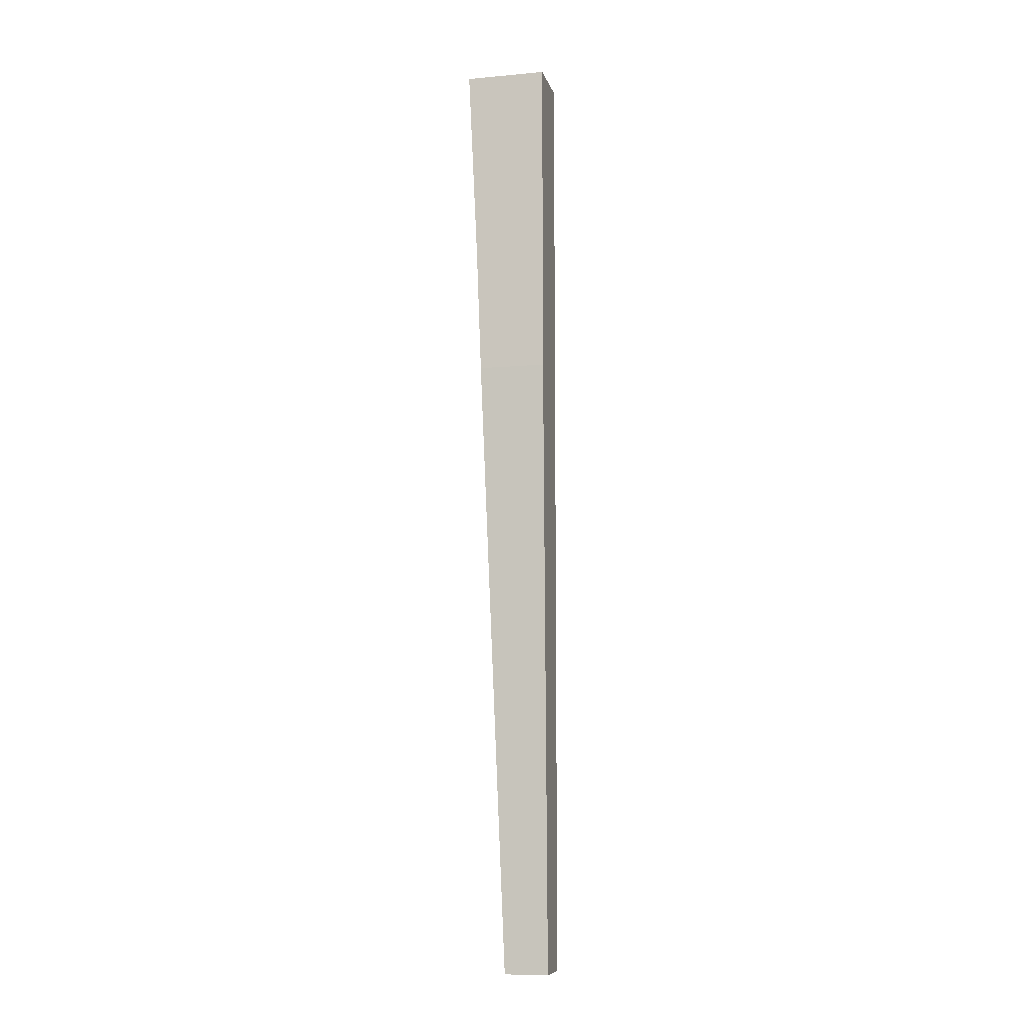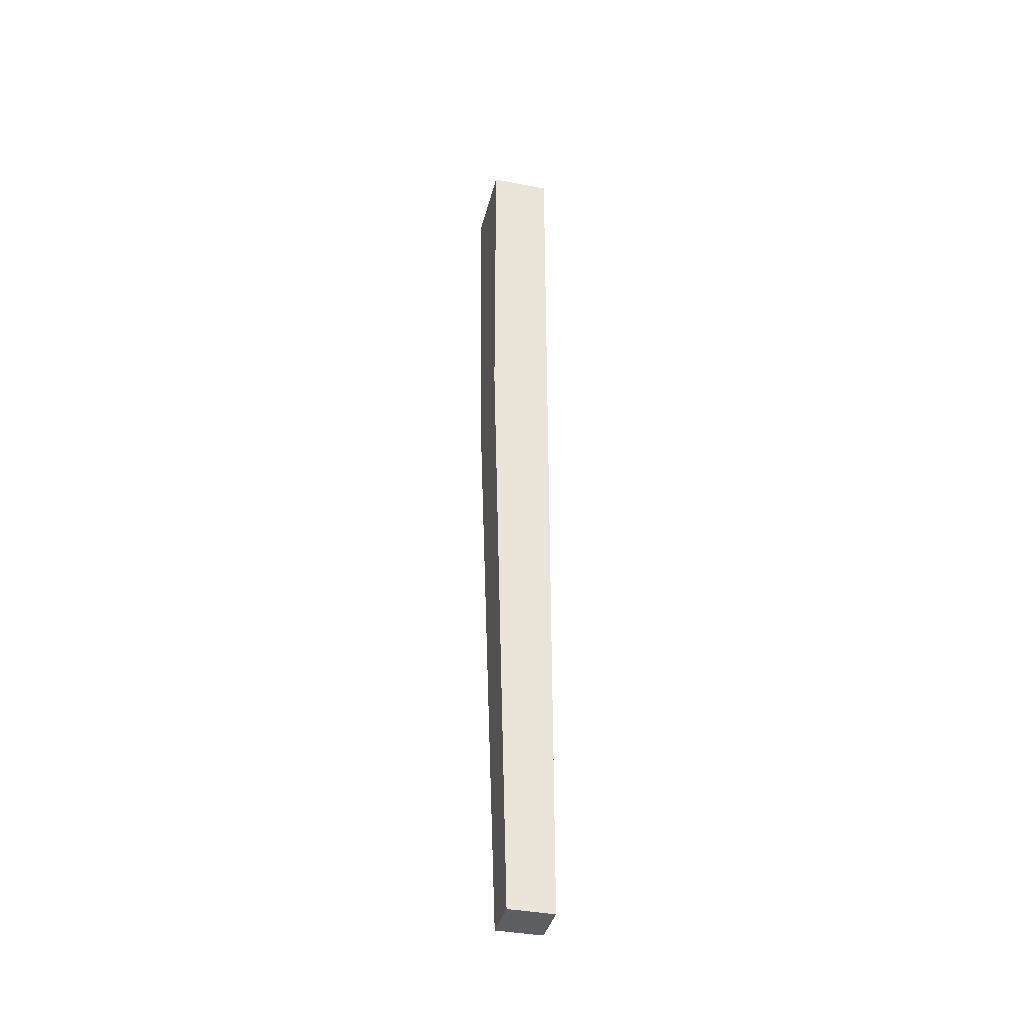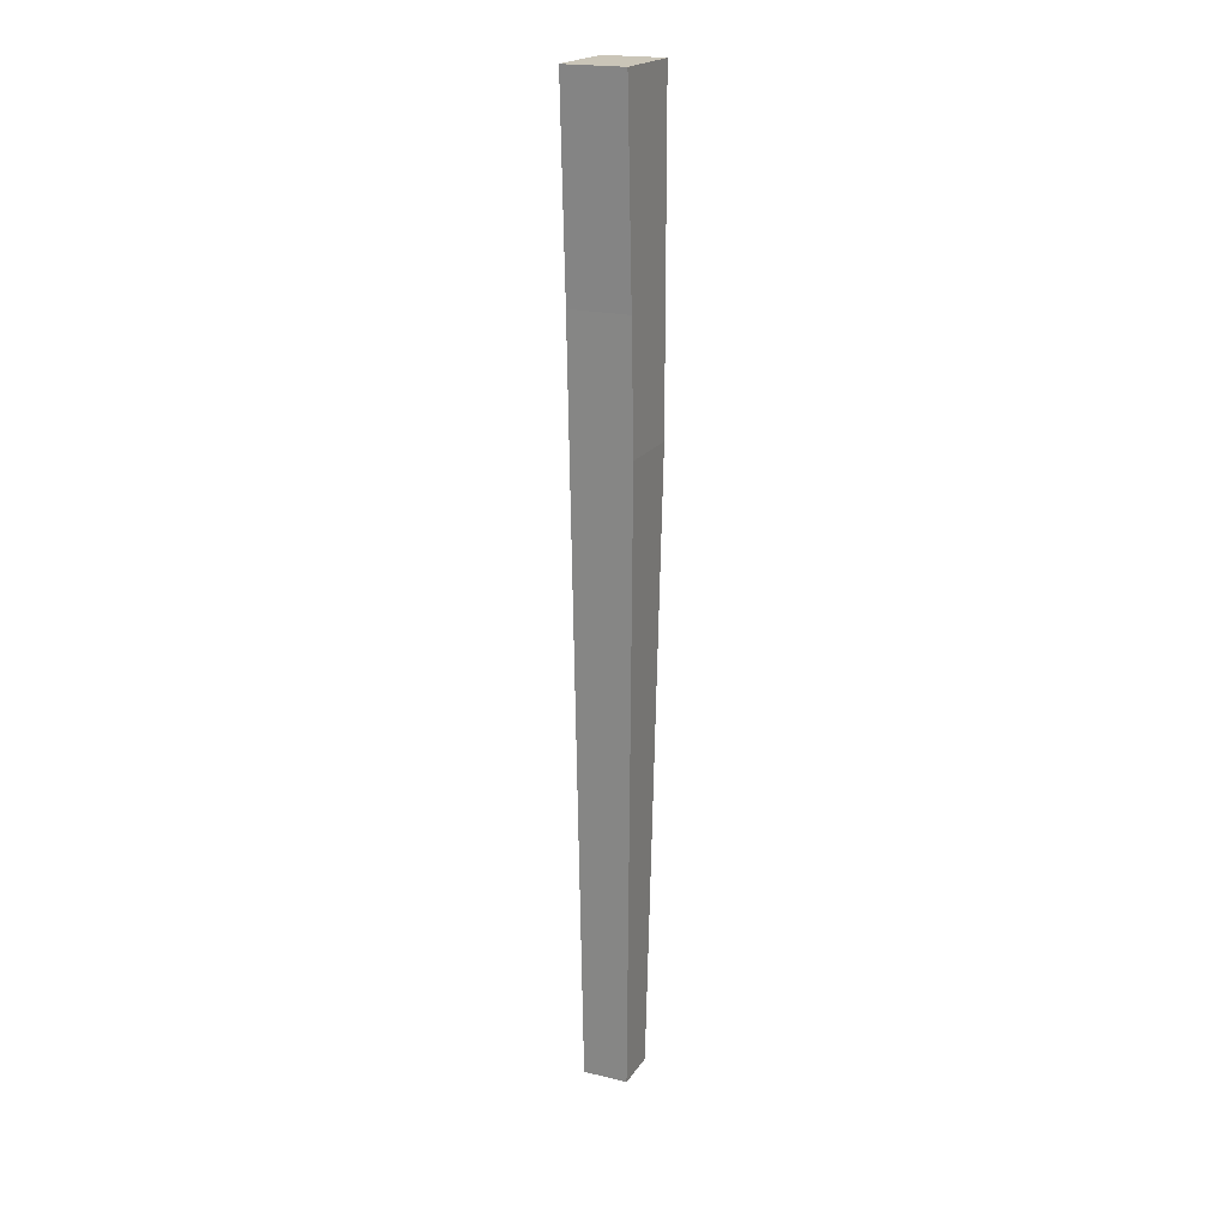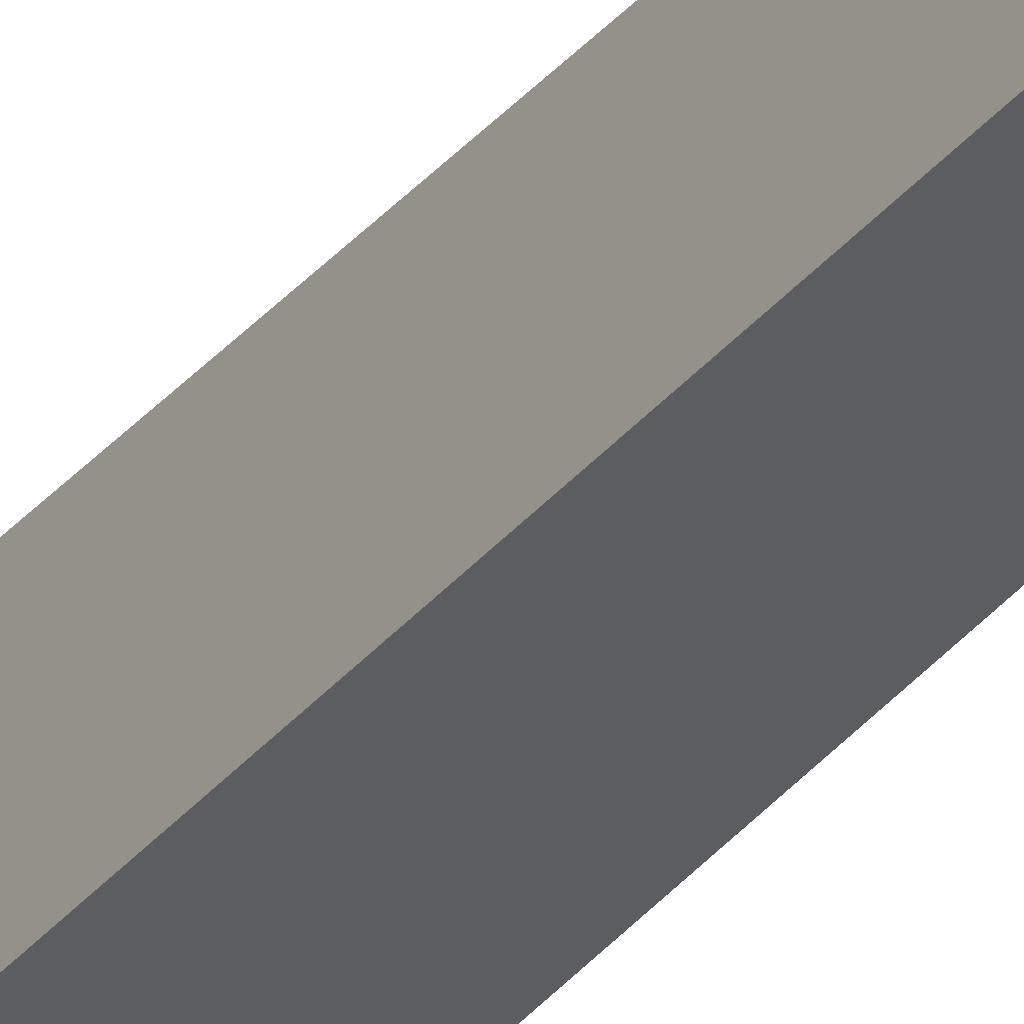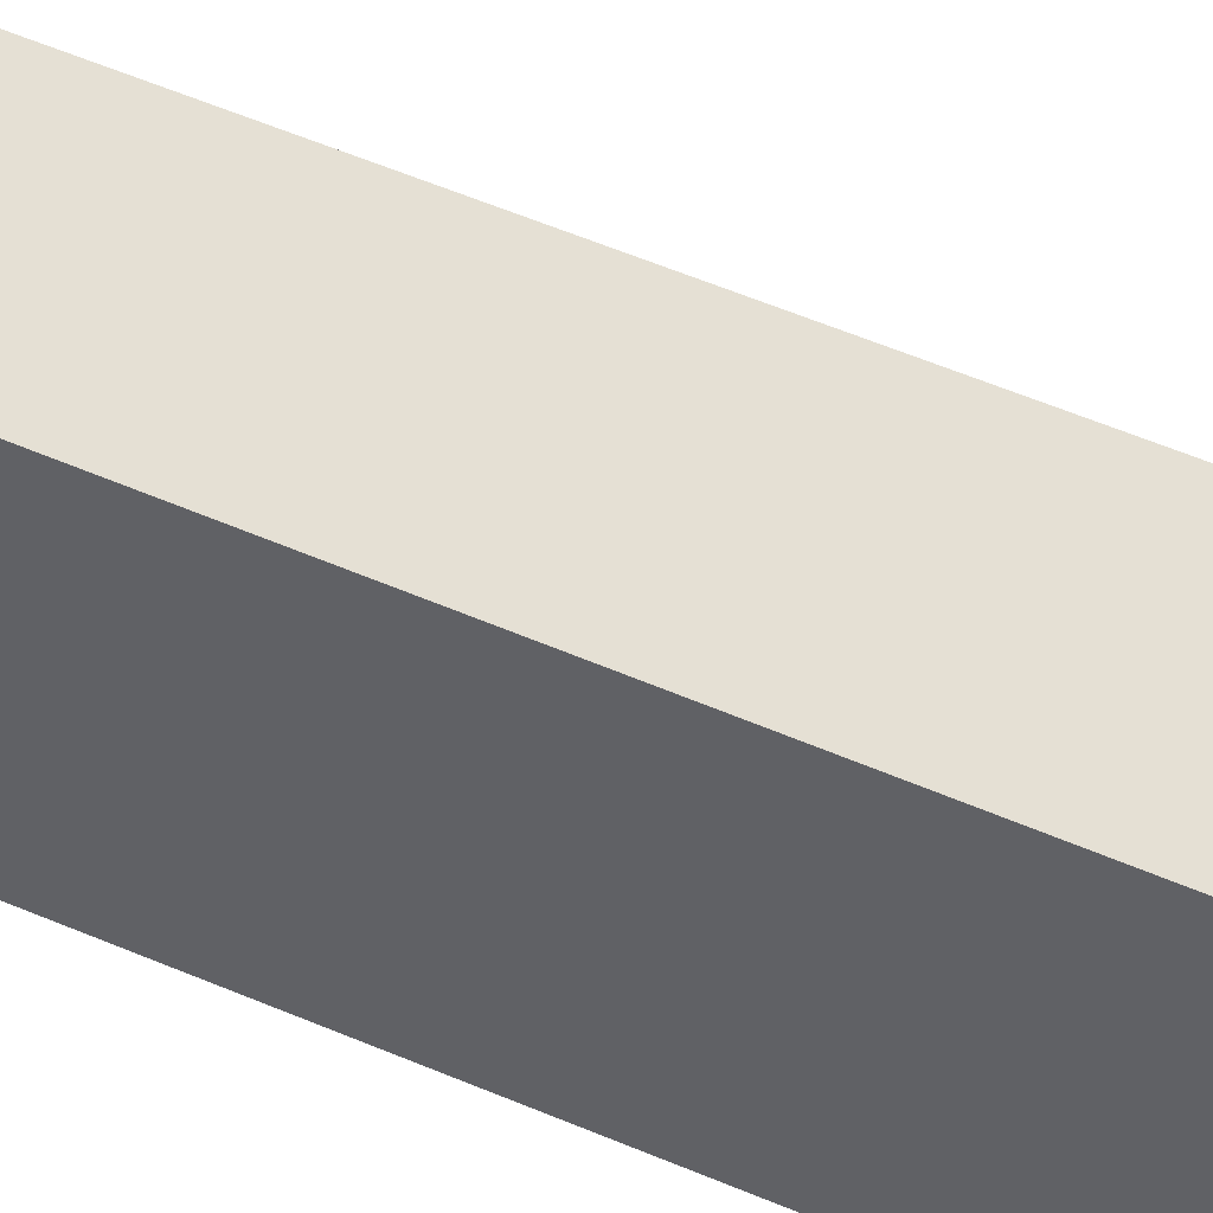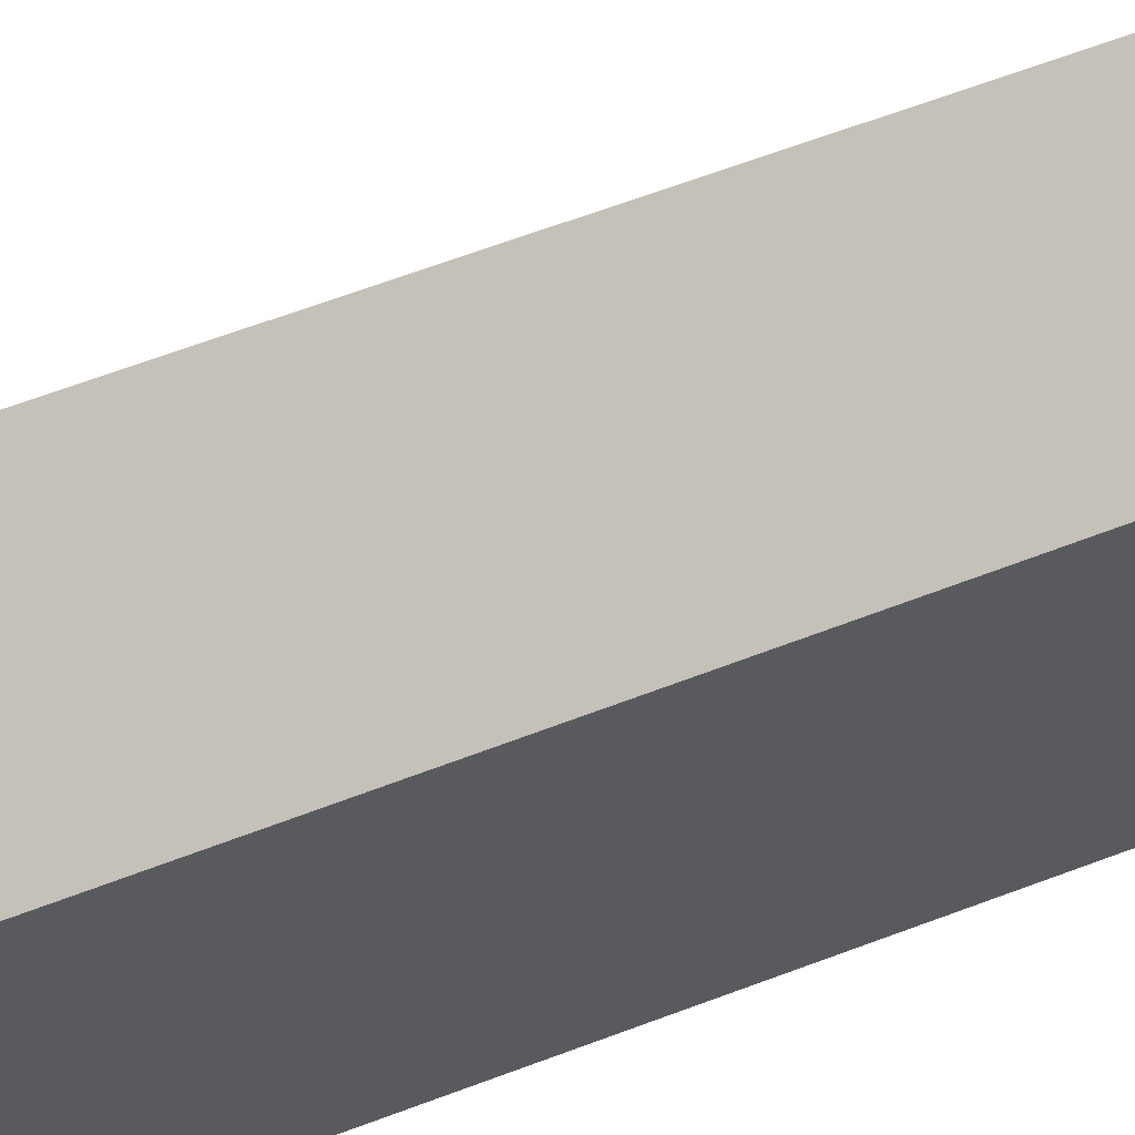
<metadata>
{"format":"obj","ext":"obj","renderer":"f3d","projection":"perspective","resolution":1024,"background":"white","views":[{"elev":-8.8,"azim":-76.4,"up":"+Z"},{"elev":-38.3,"azim":-13.8,"up":"+Z"},{"elev":20.3,"azim":-156.1,"up":"+Z"},{"elev":-35.5,"azim":146.1,"up":"+Y"},{"elev":-47.4,"azim":-118.6,"up":"+Y"},{"elev":-31.5,"azim":124.4,"up":"+Y"}]}
</metadata>
<code>
o leg09
v 0.2903 -0.2921 0.6383
v 0.2903 -0.2885 0.7145
v 0.2903 -0.2608 0.6383
v 0.2903 -0.2572 0.7145
v 0.2903 -0.2644 0.562
v 0.2903 -0.3198 0.7145
v 0.3361 -0.3198 0.7145
v 0.3132 -0.2644 0.562
v 0.2903 -0.2679 0.4657
v 0.3017 -0.2855 -0.01476
v 0.3017 -0.3027 -0.01476
v 0.3003 -0.2876 0.0453
v 0.3017 -0.3198 -0.01476
v 0.3003 -0.3048 0.0453
v 0.296 -0.2939 0.2255
v 0.2989 -0.2897 0.1054
v 0.296 -0.2767 0.2255
v 0.3361 -0.2855 -0.01476
v 0.3189 -0.3198 0.3499
v 0.3361 -0.3198 0.5322
v 0.3189 -0.3198 0.1676
v 0.3361 -0.3198 -0.01476
v 0.3361 -0.3198 0.3499
v 0.3361 -0.2921 0.6383
v 0.296 -0.3198 0.2255
v 0.296 -0.275 0.2736
v 0.3189 -0.275 0.2736
v 0.3361 -0.2644 0.562
v 0.3361 -0.2921 0.2736
v 0.3361 -0.2572 0.7145
v 0.2932 -0.2809 0.3456
v 0.2903 -0.2939 0.4657
v 0.2903 -0.3198 0.4657
f 1 2 3
f 4 3 2
f 5 1 3
f 6 2 1
f 7 4 2
f 7 2 6
f 8 3 4
f 9 1 5
f 10 11 12
f 13 14 11
f 15 16 14
f 15 14 13
f 17 12 16
f 18 11 10
f 7 19 20
f 13 21 19
f 22 23 21
f 22 21 13
f 24 20 23
f 25 19 7
f 10 26 27
f 5 8 26
f 4 28 8
f 9 6 1
f 18 27 28
f 17 26 10
f 28 27 8
f 22 29 23
f 28 24 29
f 30 7 24
f 30 24 28
f 18 29 22
f 19 21 20
f 9 17 31
f 18 13 11
f 17 10 12
f 32 31 15
f 5 17 9
f 13 25 15
f 7 33 25
f 6 32 33
f 29 24 23
f 25 13 19
f 15 25 32
f 23 20 21
f 33 32 25
f 26 8 27
f 8 5 3
f 7 30 4
f 24 7 20
f 4 30 28
f 18 10 27
f 32 9 31
f 7 6 33
f 6 9 32
f 18 28 29
f 18 22 13
f 17 5 26
f 15 31 16
f 17 16 31
f 16 12 14
f 11 14 12

</code>
